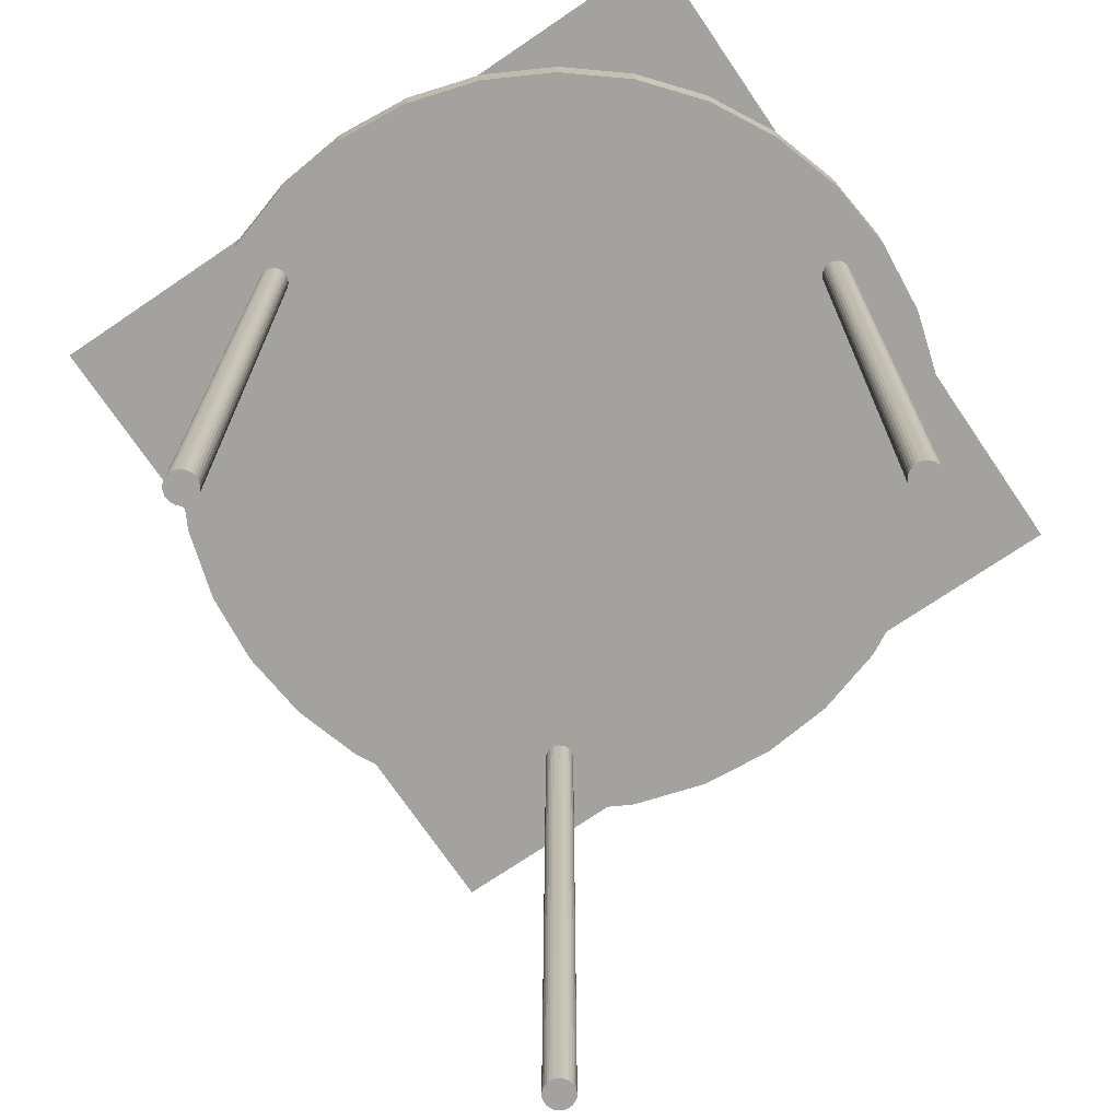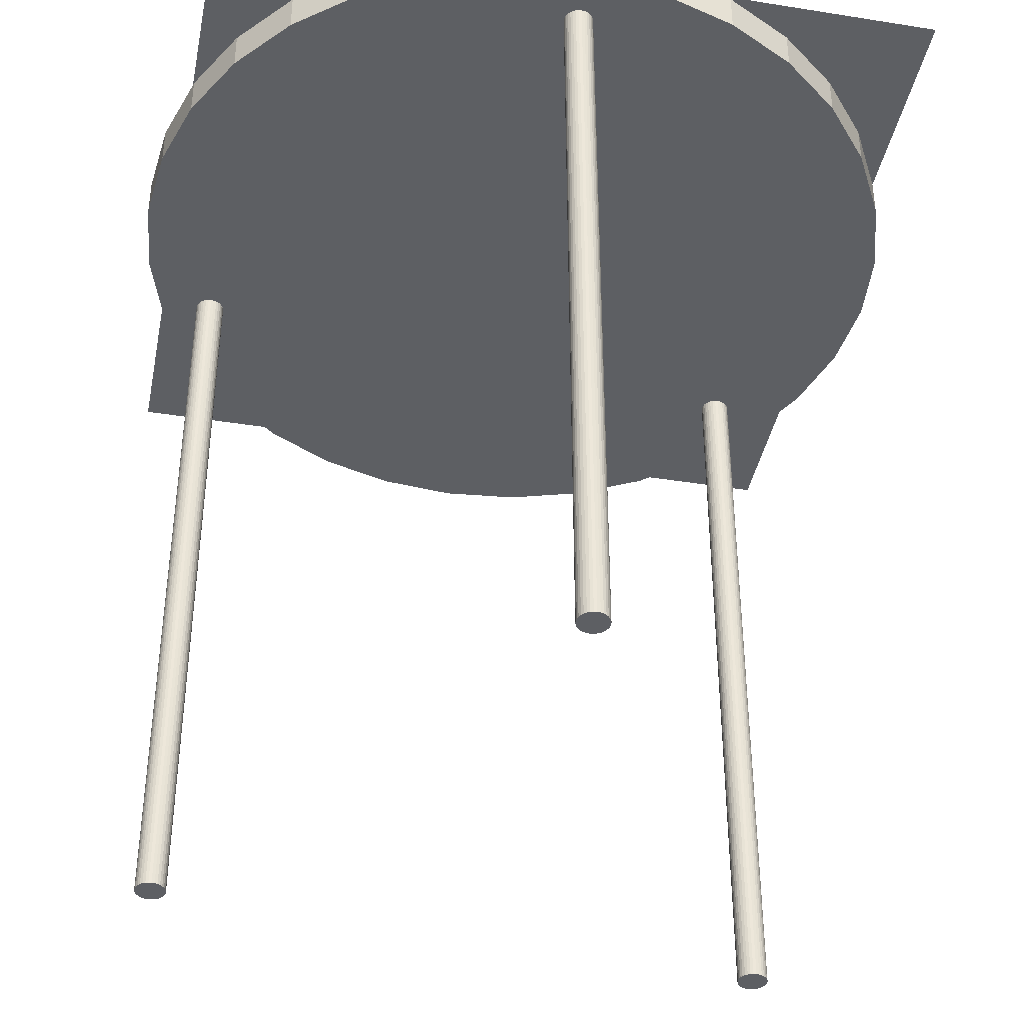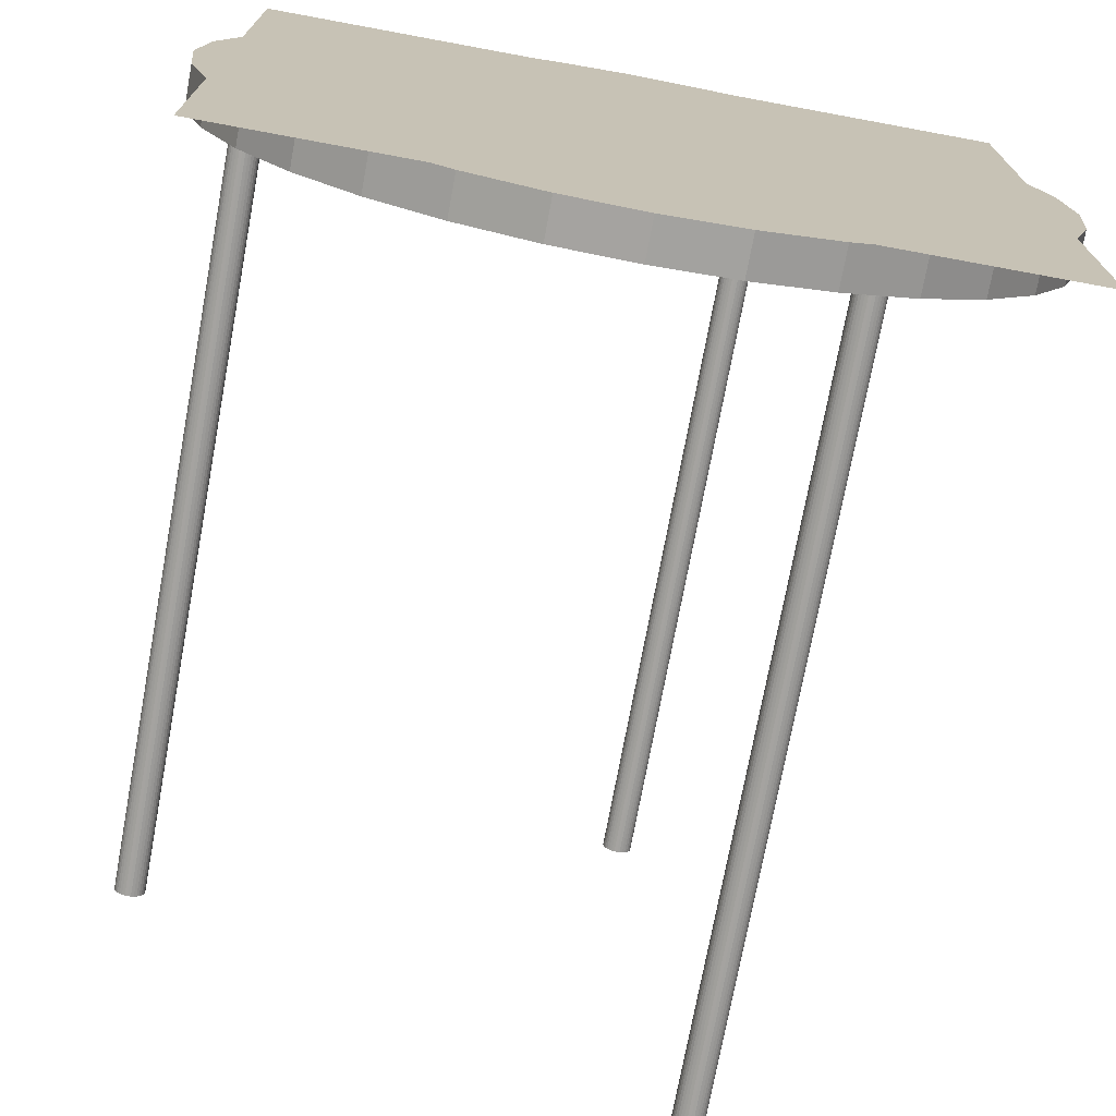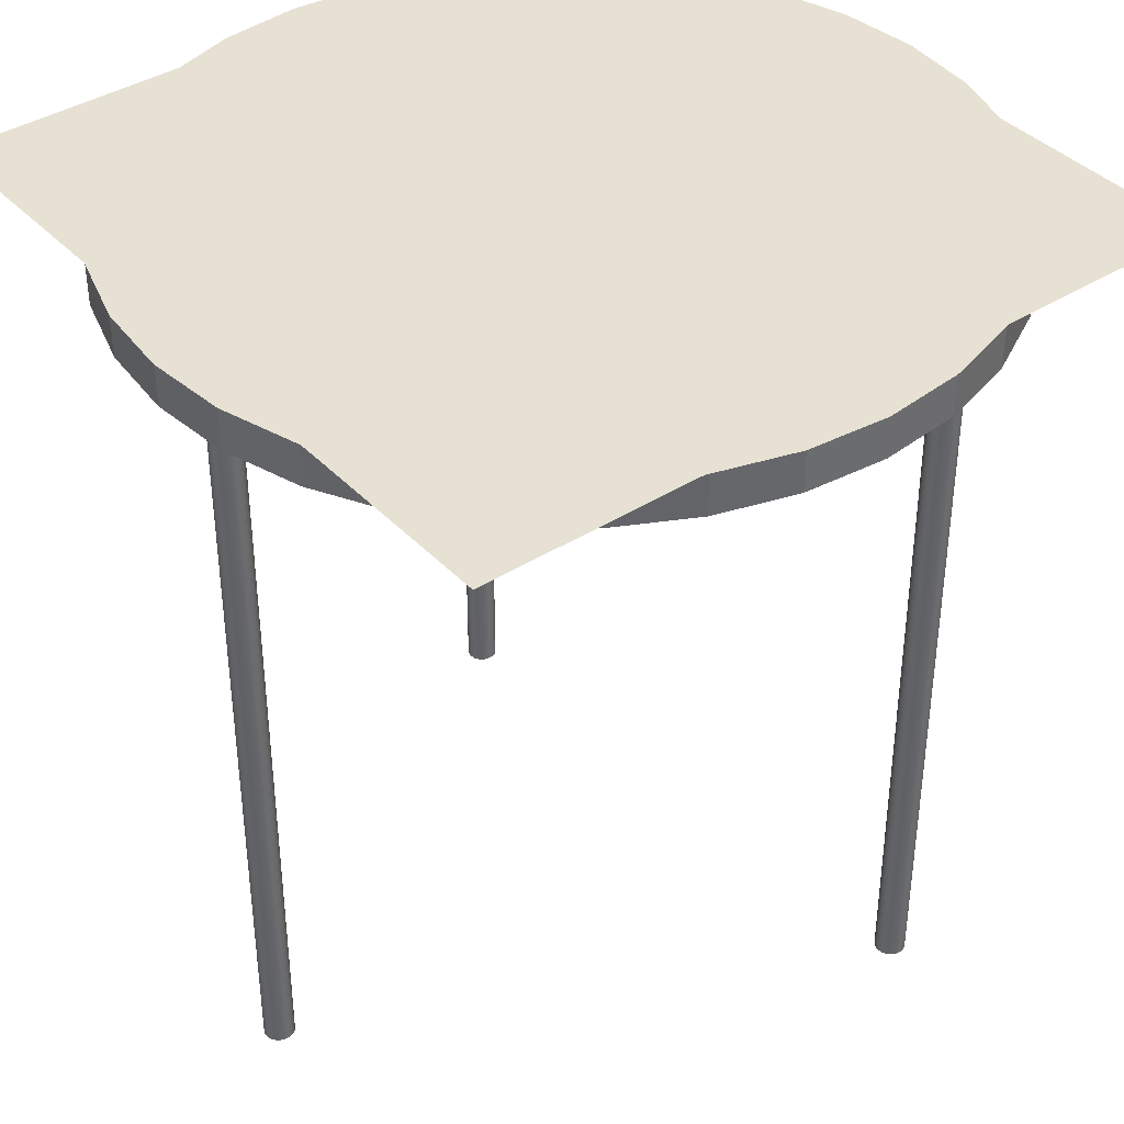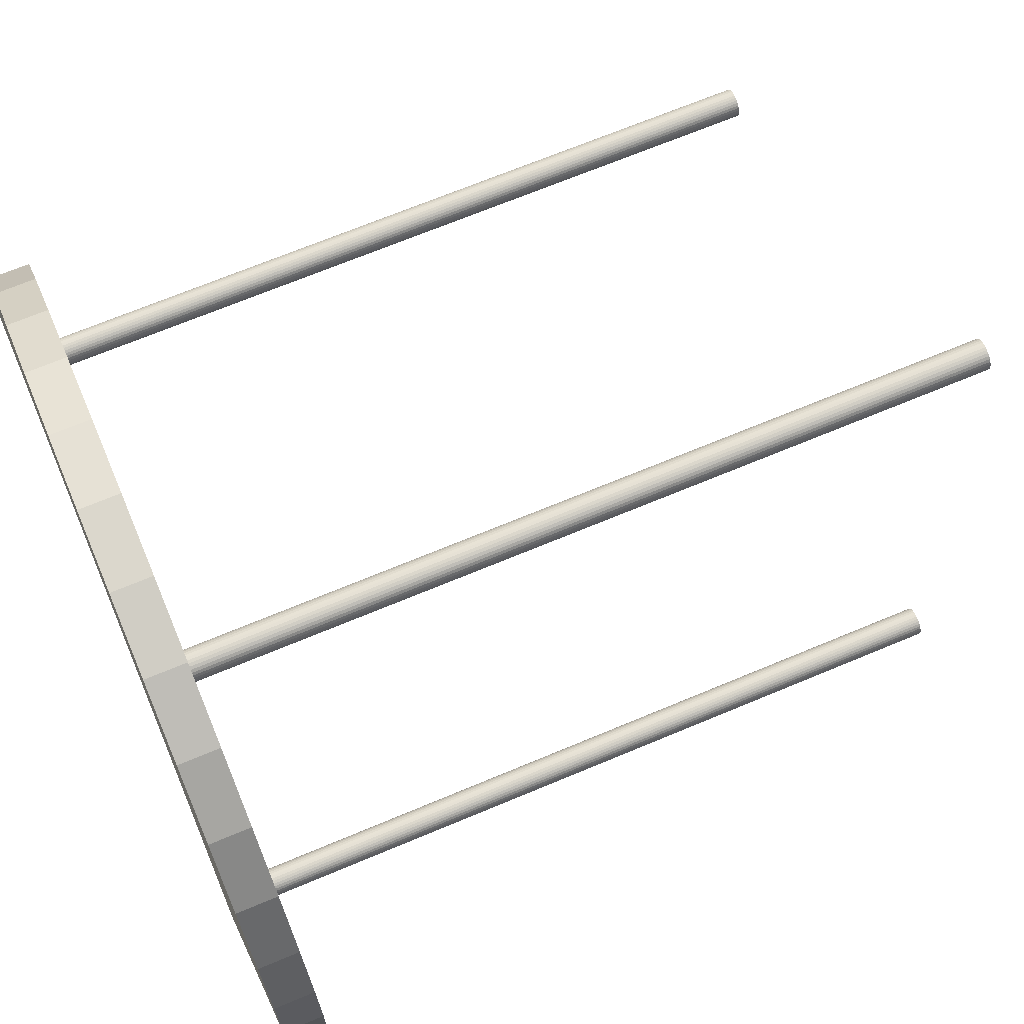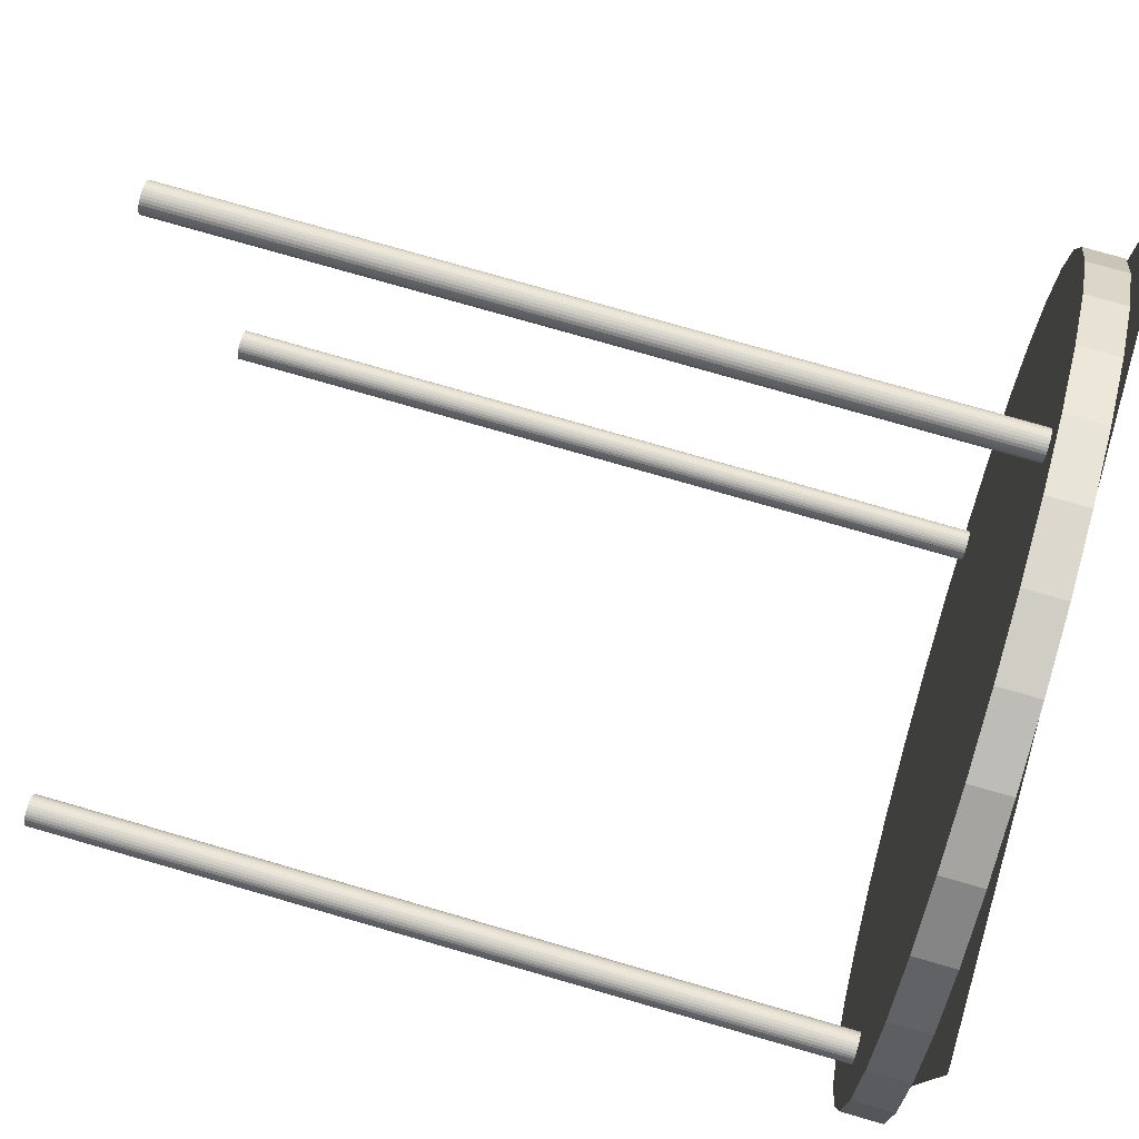
<metadata>
{"format":"obj","ext":"obj","renderer":"f3d","projection":"perspective","resolution":1024,"background":"white","views":[{"elev":-72.5,"azim":-145.8,"up":"+Z"},{"elev":-40.1,"azim":-101.2,"up":"+Z"},{"elev":-73.1,"azim":-10.5,"up":"+Y"},{"elev":39.4,"azim":-38.2,"up":"+Z"},{"elev":68.6,"azim":67.2,"up":"+Y"},{"elev":78.0,"azim":-74.0,"up":"+Y"}]}
</metadata>
<code>
o Table_Cylinder
v 0 599.9 -65
v 0 599.9 -5
v 117.1 588.4 -5
v 117.1 588.4 -65
v 229.6 554.2 -5
v 229.6 554.2 -65
v 333.3 498.8 -5
v 333.3 498.8 -65
v 424.3 424.2 -5
v 424.3 424.2 -65
v 498.9 333.2 -5
v 498.9 333.2 -65
v 554.3 229.5 -5
v 554.3 229.5 -65
v 588.5 116.9 -5
v 588.5 116.9 -65
v 600 -0.11 -5
v 600 -0.1099 -65
v 588.5 -117.2 -5
v 588.5 -117.2 -65
v 554.3 -229.7 -5
v 554.3 -229.7 -65
v 498.9 -333.5 -5
v 498.9 -333.5 -65
v 424.3 -424.4 -5
v 424.3 -424.4 -65
v 333.3 -499 -5
v 333.3 -499 -65
v 229.6 -554.4 -5
v 229.6 -554.4 -65
v 117.1 -588.6 -5
v 117.1 -588.6 -65
v -0.000196 -600.1 -5
v -0.000196 -600.1 -65
v -117.1 -588.6 -5
v -117.1 -588.6 -65
v -229.6 -554.4 -5
v -229.6 -554.4 -65
v -333.3 -499 -5
v -333.3 -499 -65
v -424.3 -424.4 -5
v -424.3 -424.4 -65
v -498.9 -333.5 -5
v -498.9 -333.5 -65
v -554.3 -229.7 -5
v -554.3 -229.7 -65
v -588.5 -117.2 -5
v -588.5 -117.2 -65
v -600 -0.1094 -5
v -600 -0.1094 -65
v -588.5 116.9 -5
v -588.5 116.9 -65
v -554.3 229.5 -5
v -554.3 229.5 -65
v -498.9 333.2 -5
v -498.9 333.2 -65
v -424.3 424.2 -5
v -424.3 424.2 -65
v -333.3 498.8 -5
v -333.3 498.8 -65
v -229.6 554.2 -5
v -229.6 554.2 -65
v -117.1 588.4 -5
v -117.1 588.4 -65
v 207.8 499.7 -1208
v 207.8 499.7 -8
v 212.1 499.2 -8
v 212.1 499.2 -1208
v 216.3 498 -8
v 216.3 498 -1208
v 220.1 495.9 -8
v 220.1 495.9 -1208
v 223.5 493.2 -8
v 223.5 493.2 -1208
v 226.3 489.8 -8
v 226.3 489.8 -1208
v 228.3 485.9 -8
v 228.3 485.9 -1208
v 229.6 481.8 -8
v 229.6 481.8 -1208
v 230 477.4 -8
v 230 477.4 -1208
v 229.6 473.1 -8
v 229.6 473.1 -1208
v 228.3 468.9 -8
v 228.3 468.9 -1208
v 226.3 465.1 -8
v 226.3 465.1 -1208
v 223.5 461.7 -8
v 223.5 461.7 -1208
v 220.1 459 -8
v 220.1 459 -1208
v 216.3 456.9 -8
v 216.3 456.9 -1208
v 212.1 455.6 -8
v 212.1 455.6 -1208
v 207.8 455.2 -8
v 207.8 455.2 -1208
v 203.5 455.6 -8
v 203.5 455.6 -1208
v 199.3 456.9 -8
v 199.3 456.9 -1208
v 195.5 459 -8
v 195.5 459 -1208
v 192.1 461.7 -8
v 192.1 461.7 -1208
v 189.3 465.1 -8
v 189.3 465.1 -1208
v 187.3 468.9 -8
v 187.3 468.9 -1208
v 186 473.1 -8
v 186 473.1 -1208
v 185.6 477.4 -8
v 185.6 477.4 -1208
v 186 481.8 -8
v 186 481.8 -1208
v 187.3 485.9 -8
v 187.3 485.9 -1208
v 189.3 489.8 -8
v 189.3 489.8 -1208
v 192.1 493.2 -8
v 192.1 493.2 -1208
v 195.5 495.9 -8
v 195.5 495.9 -1208
v 199.3 498 -8
v 199.3 498 -1208
v 203.5 499.2 -8
v 203.5 499.2 -1208
v -514.7 22.11 -1208
v -514.7 22.11 -8
v -510.4 21.69 -8
v -510.4 21.69 -1208
v -506.2 20.42 -8
v -506.2 20.42 -1208
v -502.3 18.37 -8
v -502.3 18.37 -1208
v -499 15.6 -8
v -499 15.6 -1208
v -496.2 12.24 -8
v -496.2 12.24 -1208
v -494.2 8.394 -8
v -494.2 8.394 -1208
v -492.9 4.225 -8
v -492.9 4.226 -1208
v -492.5 -0.11 -8
v -492.5 -0.1098 -1208
v -492.9 -4.445 -8
v -492.9 -4.445 -1208
v -494.2 -8.614 -8
v -494.2 -8.614 -1208
v -496.2 -12.46 -8
v -496.2 -12.46 -1208
v -499 -15.82 -8
v -499 -15.82 -1208
v -502.3 -18.59 -8
v -502.3 -18.59 -1208
v -506.2 -20.64 -8
v -506.2 -20.64 -1208
v -510.4 -21.91 -8
v -510.4 -21.9 -1208
v -514.7 -22.33 -8
v -514.7 -22.33 -1208
v -519 -21.91 -8
v -519 -21.9 -1208
v -523.2 -20.64 -8
v -523.2 -20.64 -1208
v -527 -18.59 -8
v -527 -18.59 -1208
v -530.4 -15.82 -8
v -530.4 -15.82 -1208
v -533.2 -12.46 -8
v -533.2 -12.46 -1208
v -535.2 -8.614 -8
v -535.2 -8.614 -1208
v -536.5 -4.445 -8
v -536.5 -4.445 -1208
v -536.9 -0.11 -8
v -536.9 -0.1097 -1208
v -536.5 4.225 -8
v -536.5 4.226 -1208
v -535.2 8.394 -8
v -535.2 8.394 -1208
v -533.2 12.24 -8
v -533.2 12.24 -1208
v -530.4 15.6 -8
v -530.4 15.6 -1208
v -527 18.37 -8
v -527 18.37 -1208
v -523.2 20.42 -8
v -523.2 20.42 -1208
v -519 21.69 -8
v -519 21.69 -1208
v 285.6 -396.9 -1208
v 285.6 -396.9 -8
v 289.9 -397.3 -8
v 289.9 -397.3 -1208
v 294.1 -398.6 -8
v 294.1 -398.6 -1208
v 297.9 -400.6 -8
v 297.9 -400.6 -1208
v 301.3 -403.4 -8
v 301.3 -403.4 -1208
v 304.1 -406.7 -8
v 304.1 -406.7 -1208
v 306.1 -410.6 -8
v 306.1 -410.6 -1208
v 307.4 -414.7 -8
v 307.4 -414.7 -1208
v 307.8 -419.1 -8
v 307.8 -419.1 -1208
v 307.4 -423.4 -8
v 307.4 -423.4 -1208
v 306.1 -427.6 -8
v 306.1 -427.6 -1208
v 304.1 -431.4 -8
v 304.1 -431.4 -1208
v 301.3 -434.8 -8
v 301.3 -434.8 -1208
v 297.9 -437.6 -8
v 297.9 -437.6 -1208
v 294.1 -439.6 -8
v 294.1 -439.6 -1208
v 289.9 -440.9 -8
v 289.9 -440.9 -1208
v 285.6 -441.3 -8
v 285.6 -441.3 -1208
v 281.2 -440.9 -8
v 281.2 -440.9 -1208
v 277.1 -439.6 -8
v 277.1 -439.6 -1208
v 273.2 -437.6 -8
v 273.2 -437.6 -1208
v 269.9 -434.8 -8
v 269.9 -434.8 -1208
v 267.1 -431.4 -8
v 267.1 -431.4 -1208
v 265 -427.6 -8
v 265 -427.6 -1208
v 263.8 -423.4 -8
v 263.8 -423.4 -1208
v 263.4 -419.1 -8
v 263.4 -419.1 -1208
v 263.8 -414.7 -8
v 263.8 -414.7 -1208
v 265 -410.6 -8
v 265 -410.6 -1208
v 267.1 -406.7 -8
v 267.1 -406.7 -1208
v 269.9 -403.4 -8
v 269.9 -403.4 -1208
v 273.2 -400.6 -8
v 273.2 -400.6 -1208
v 277.1 -398.6 -8
v 277.1 -398.6 -1208
v 281.2 -397.3 -8
v 281.2 -397.3 -1208
v -555.6 -555.7 -2
v 555.6 -555.7 -2
v 555.6 555.4 -2
v -555.6 555.4 -2
f 1 2 3 4
f 4 3 5 6
f 6 5 7 8
f 8 7 9 10
f 10 9 11 12
f 12 11 13 14
f 14 13 15 16
f 16 15 17 18
f 18 17 19 20
f 20 19 21 22
f 22 21 23 24
f 24 23 25 26
f 26 25 27 28
f 28 27 29 30
f 30 29 31 32
f 32 31 33 34
f 34 33 35 36
f 36 35 37 38
f 38 37 39 40
f 40 39 41 42
f 42 41 43 44
f 44 43 45 46
f 46 45 47 48
f 48 47 49 50
f 50 49 51 52
f 52 51 53 54
f 54 53 55 56
f 56 55 57 58
f 58 57 59 60
f 60 59 61 62
f 3 2 63 61 59 57 55 53 51 49 47 45 43 41 39 37 35 33 31 29 27 25 23 21 19 17 15 13 11 9 7 5
f 62 61 63 64
f 64 63 2 1
f 1 4 6 8 10 12 14 16 18 20 22 24 26 28 30 32 34 36 38 40 42 44 46 48 50 52 54 56 58 60 62 64
f 65 66 67 68
f 68 67 69 70
f 70 69 71 72
f 72 71 73 74
f 74 73 75 76
f 76 75 77 78
f 78 77 79 80
f 80 79 81 82
f 82 81 83 84
f 84 83 85 86
f 86 85 87 88
f 88 87 89 90
f 90 89 91 92
f 92 91 93 94
f 94 93 95 96
f 96 95 97 98
f 98 97 99 100
f 100 99 101 102
f 102 101 103 104
f 104 103 105 106
f 106 105 107 108
f 108 107 109 110
f 110 109 111 112
f 112 111 113 114
f 114 113 115 116
f 116 115 117 118
f 118 117 119 120
f 120 119 121 122
f 122 121 123 124
f 124 123 125 126
f 67 66 127 125 123 121 119 117 115 113 111 109 107 105 103 101 99 97 95 93 91 89 87 85 83 81 79 77 75 73 71 69
f 126 125 127 128
f 128 127 66 65
f 65 68 70 72 74 76 78 80 82 84 86 88 90 92 94 96 98 100 102 104 106 108 110 112 114 116 118 120 122 124 126 128
f 129 130 131 132
f 132 131 133 134
f 134 133 135 136
f 136 135 137 138
f 138 137 139 140
f 140 139 141 142
f 142 141 143 144
f 144 143 145 146
f 146 145 147 148
f 148 147 149 150
f 150 149 151 152
f 152 151 153 154
f 154 153 155 156
f 156 155 157 158
f 158 157 159 160
f 160 159 161 162
f 162 161 163 164
f 164 163 165 166
f 166 165 167 168
f 168 167 169 170
f 170 169 171 172
f 172 171 173 174
f 174 173 175 176
f 176 175 177 178
f 178 177 179 180
f 180 179 181 182
f 182 181 183 184
f 184 183 185 186
f 186 185 187 188
f 188 187 189 190
f 131 130 191 189 187 185 183 181 179 177 175 173 171 169 167 165 163 161 159 157 155 153 151 149 147 145 143 141 139 137 135 133
f 190 189 191 192
f 192 191 130 129
f 129 132 134 136 138 140 142 144 146 148 150 152 154 156 158 160 162 164 166 168 170 172 174 176 178 180 182 184 186 188 190 192
f 193 194 195 196
f 196 195 197 198
f 198 197 199 200
f 200 199 201 202
f 202 201 203 204
f 204 203 205 206
f 206 205 207 208
f 208 207 209 210
f 210 209 211 212
f 212 211 213 214
f 214 213 215 216
f 216 215 217 218
f 218 217 219 220
f 220 219 221 222
f 222 221 223 224
f 224 223 225 226
f 226 225 227 228
f 228 227 229 230
f 230 229 231 232
f 232 231 233 234
f 234 233 235 236
f 236 235 237 238
f 238 237 239 240
f 240 239 241 242
f 242 241 243 244
f 244 243 245 246
f 246 245 247 248
f 248 247 249 250
f 250 249 251 252
f 252 251 253 254
f 195 194 255 253 251 249 247 245 243 241 239 237 235 233 231 229 227 225 223 221 219 217 215 213 211 209 207 205 203 201 199 197
f 254 253 255 256
f 256 255 194 193
f 193 196 198 200 202 204 206 208 210 212 214 216 218 220 222 224 226 228 230 232 234 236 238 240 242 244 246 248 250 252 254 256
f 257 258 259 260

</code>
